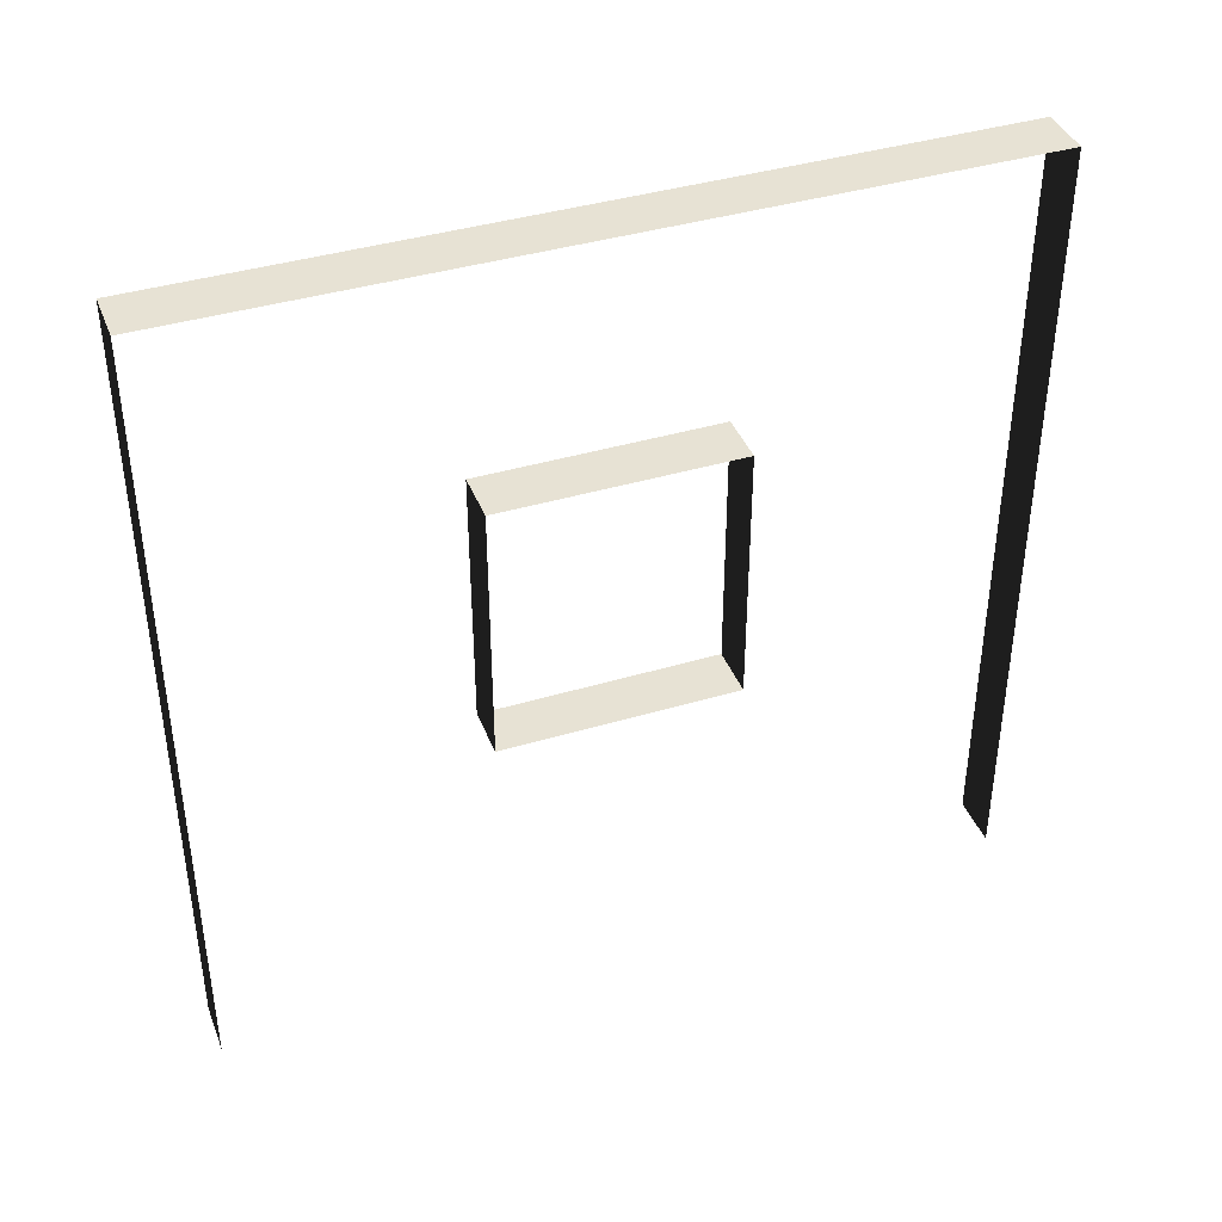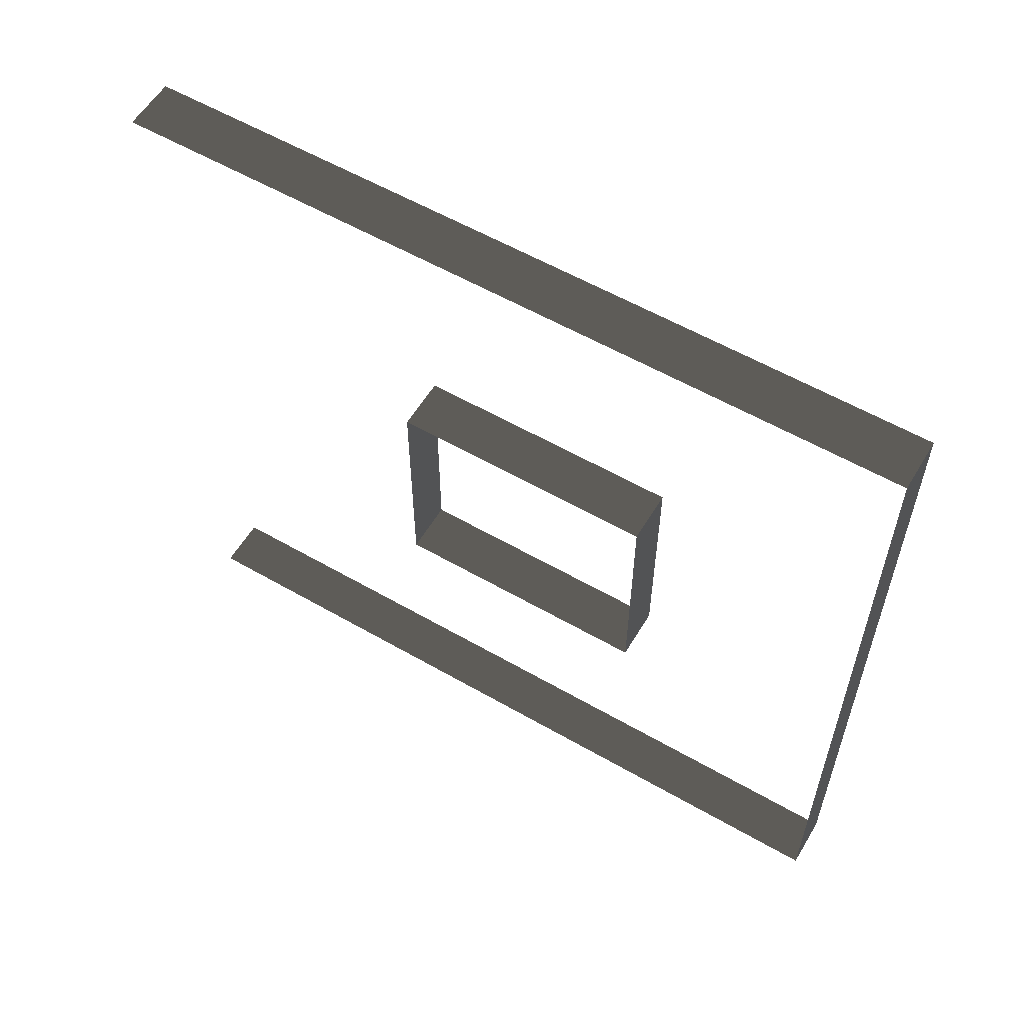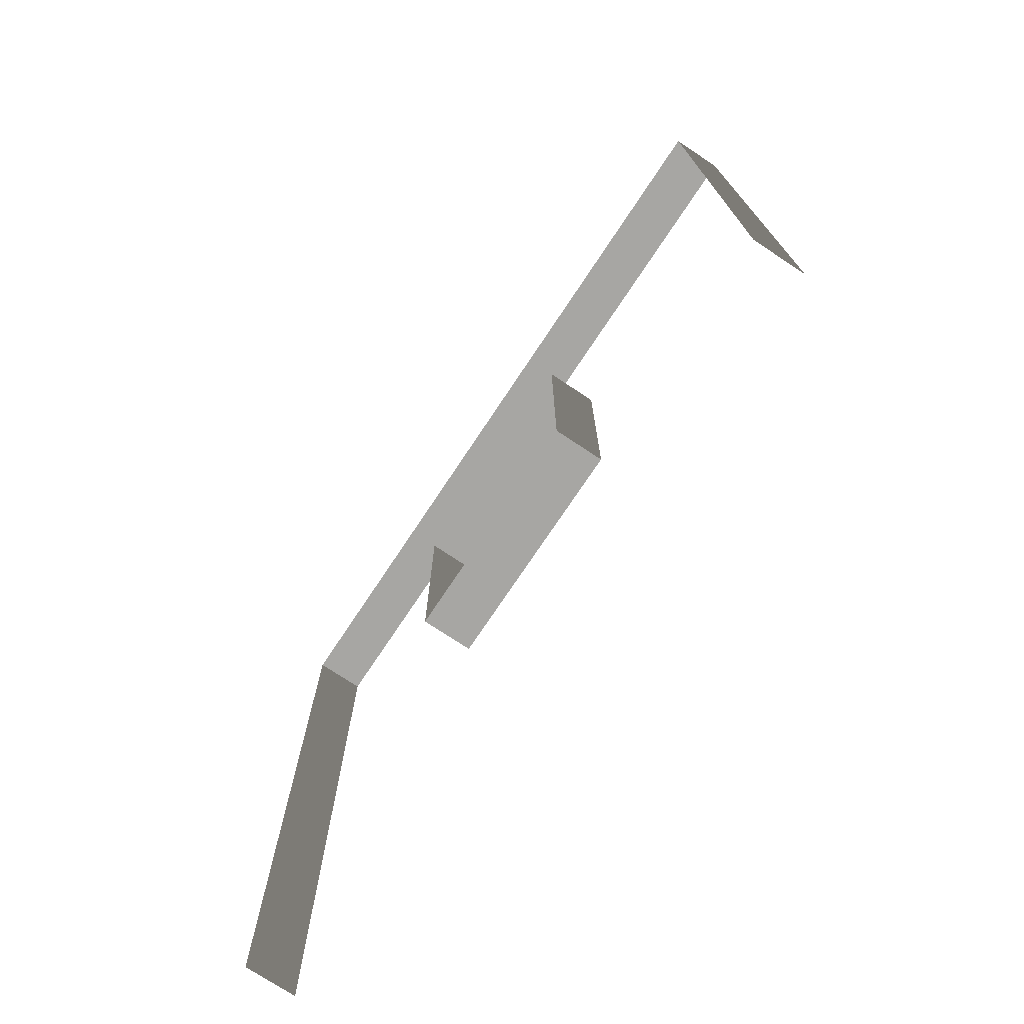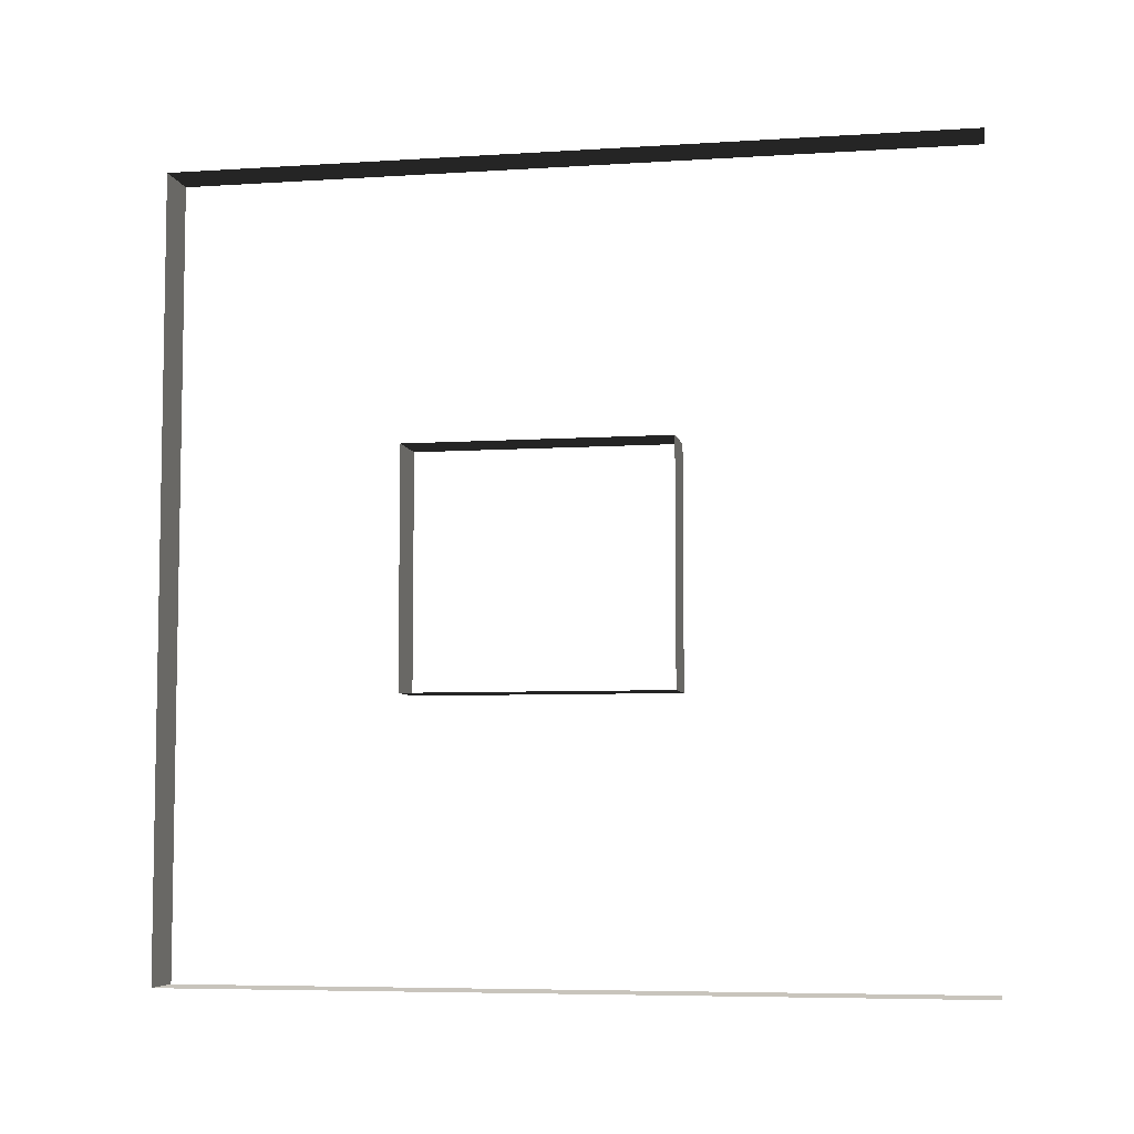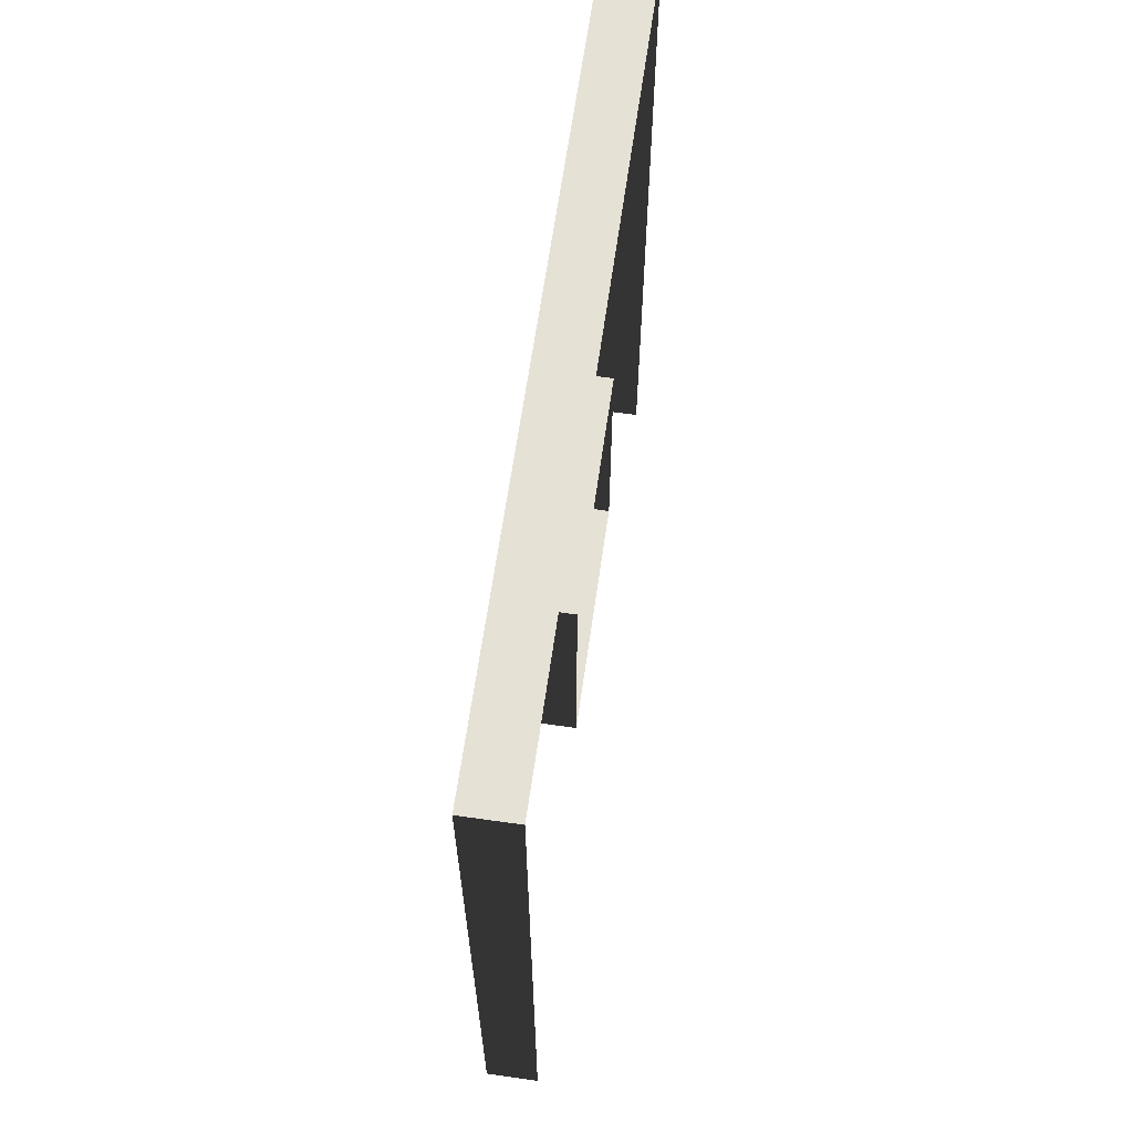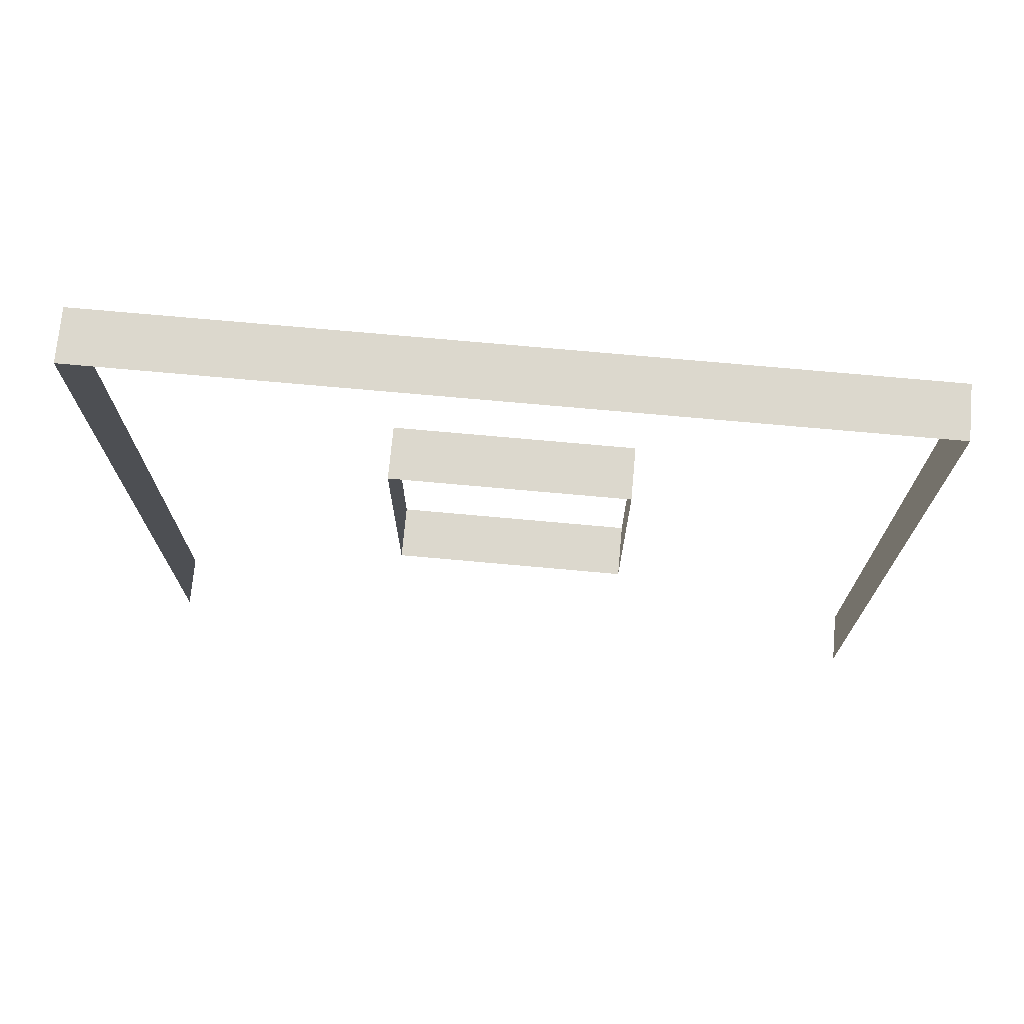
<metadata>
{"format":"obj","ext":"obj","renderer":"f3d","projection":"perspective","resolution":1024,"background":"white","views":[{"elev":40.0,"azim":-110.3,"up":"+Y"},{"elev":57.9,"azim":120.8,"up":"+Z"},{"elev":-74.1,"azim":146.4,"up":"+Y"},{"elev":-6.3,"azim":-79.2,"up":"+Z"},{"elev":64.3,"azim":-171.9,"up":"+Y"},{"elev":72.4,"azim":-84.8,"up":"+Y"}]}
</metadata>
<code>
v -1.492e-05 3 -9.093e-06
v -0.2 3 3
v -0.2 3 -9.607e-06
v -1.388e-05 3 3
v -1.492e-05 -2.813e-07 -9.093e-06
v -0.2 3 -9.607e-06
v -0.2 -2.813e-07 -8.725e-06
v -1.492e-05 3 -9.093e-06
v -0.2 -5.018e-07 3
v -1.388e-05 3 3
v -1.387e-05 -5.018e-07 3
v -0.2 3 3
v -1.384e-05 2.094 1.05
v -0.2 2.094 1.95
v -1.564e-05 2.094 1.95
v -0.2 2.094 1.05
v -1.384e-05 1.094 1.05
v -0.2 2.094 1.05
v -1.384e-05 2.094 1.05
v -0.2 1.094 1.05
v -1.564e-05 1.094 1.95
v -0.2 1.094 1.05
v -1.384e-05 1.094 1.05
v -0.2 1.094 1.95
v -1.564e-05 2.094 1.95
v -0.2 1.094 1.95
v -1.564e-05 1.094 1.95
v -0.2 2.094 1.95
g wall01_window1m_B_1_11307_818
f 1 3 2
f 2 4 1
f 5 7 6
f 6 8 5
f 9 11 10
f 10 12 9
f 13 15 14
f 14 16 13
f 17 19 18
f 18 20 17
f 21 23 22
f 22 24 21
f 25 27 26
f 26 28 25

</code>
